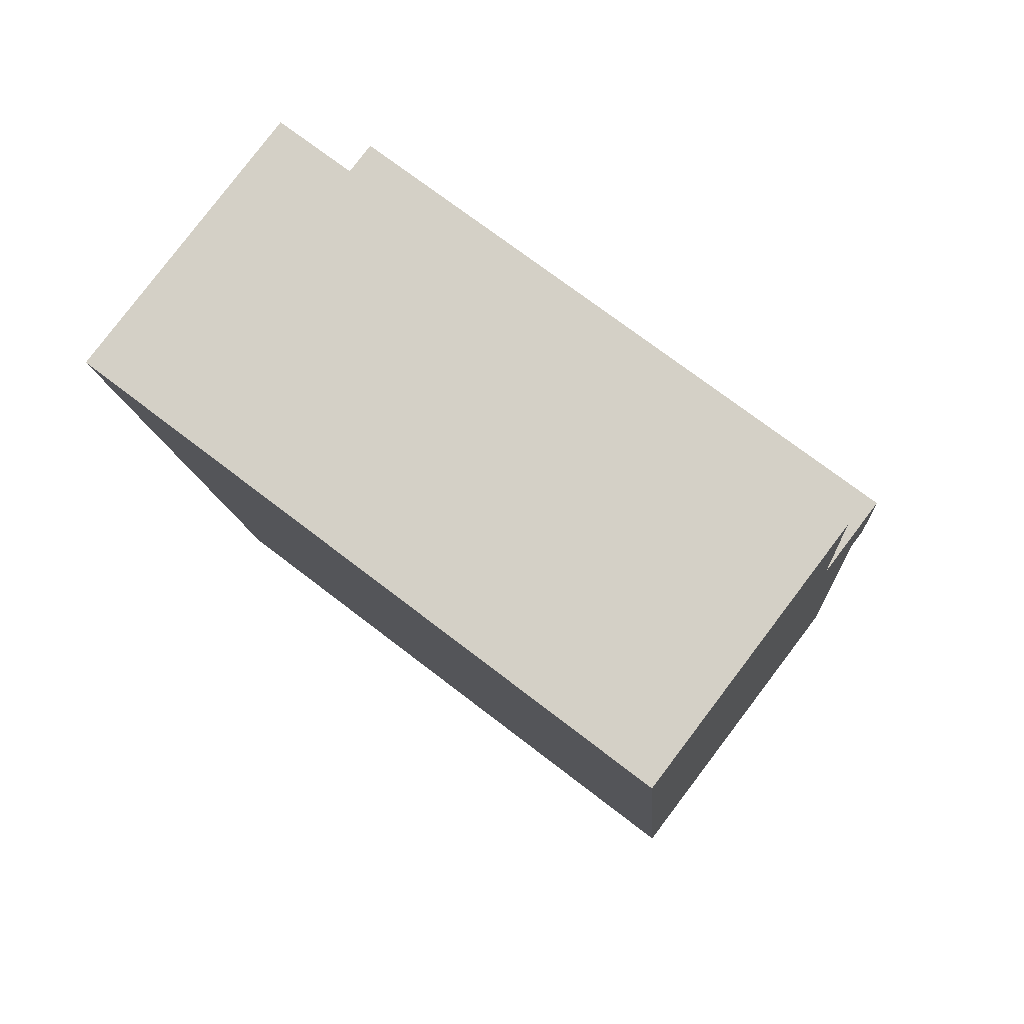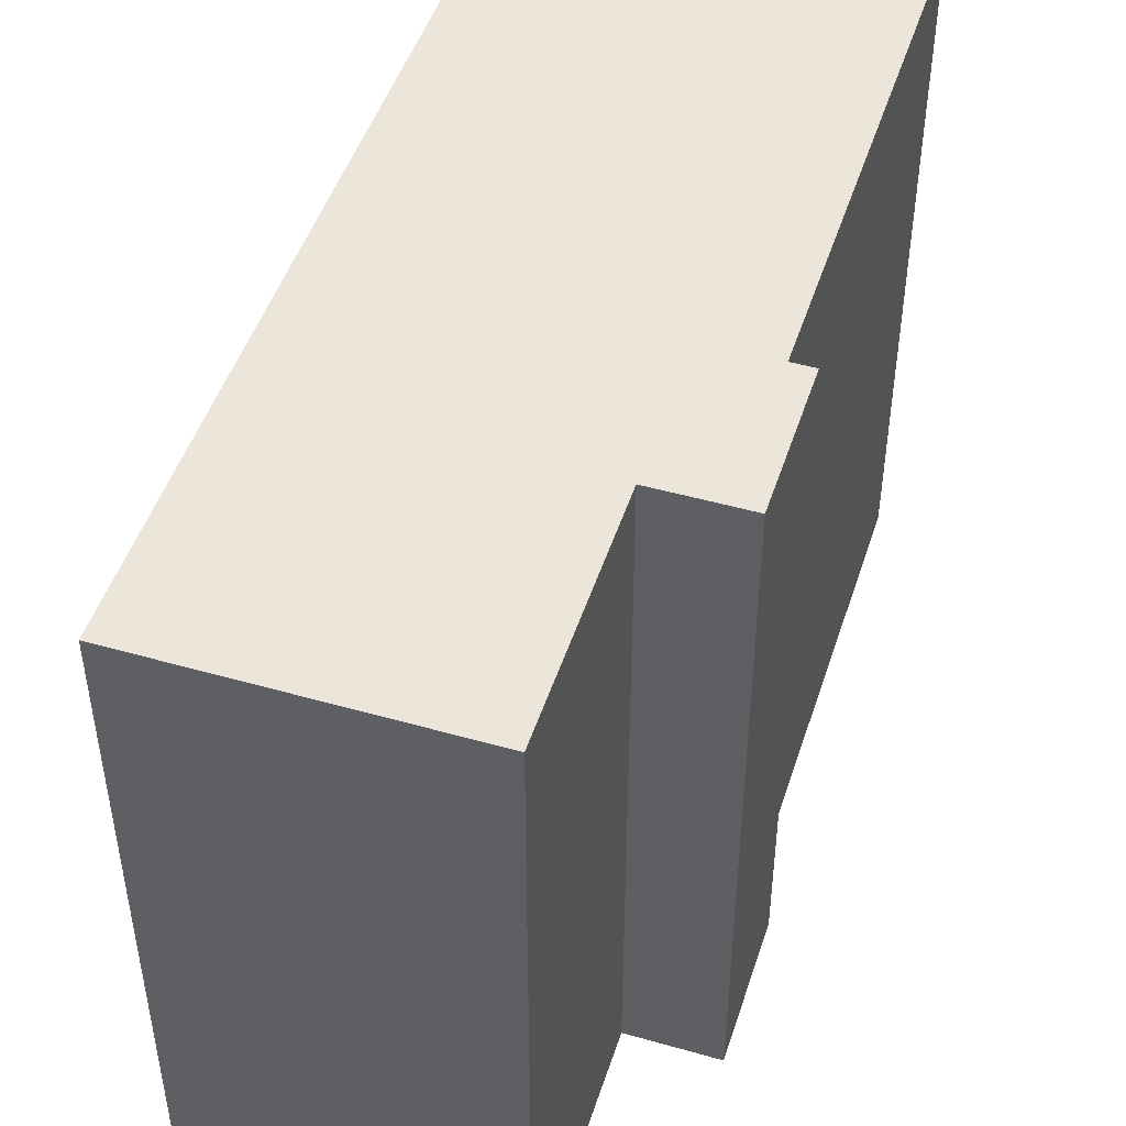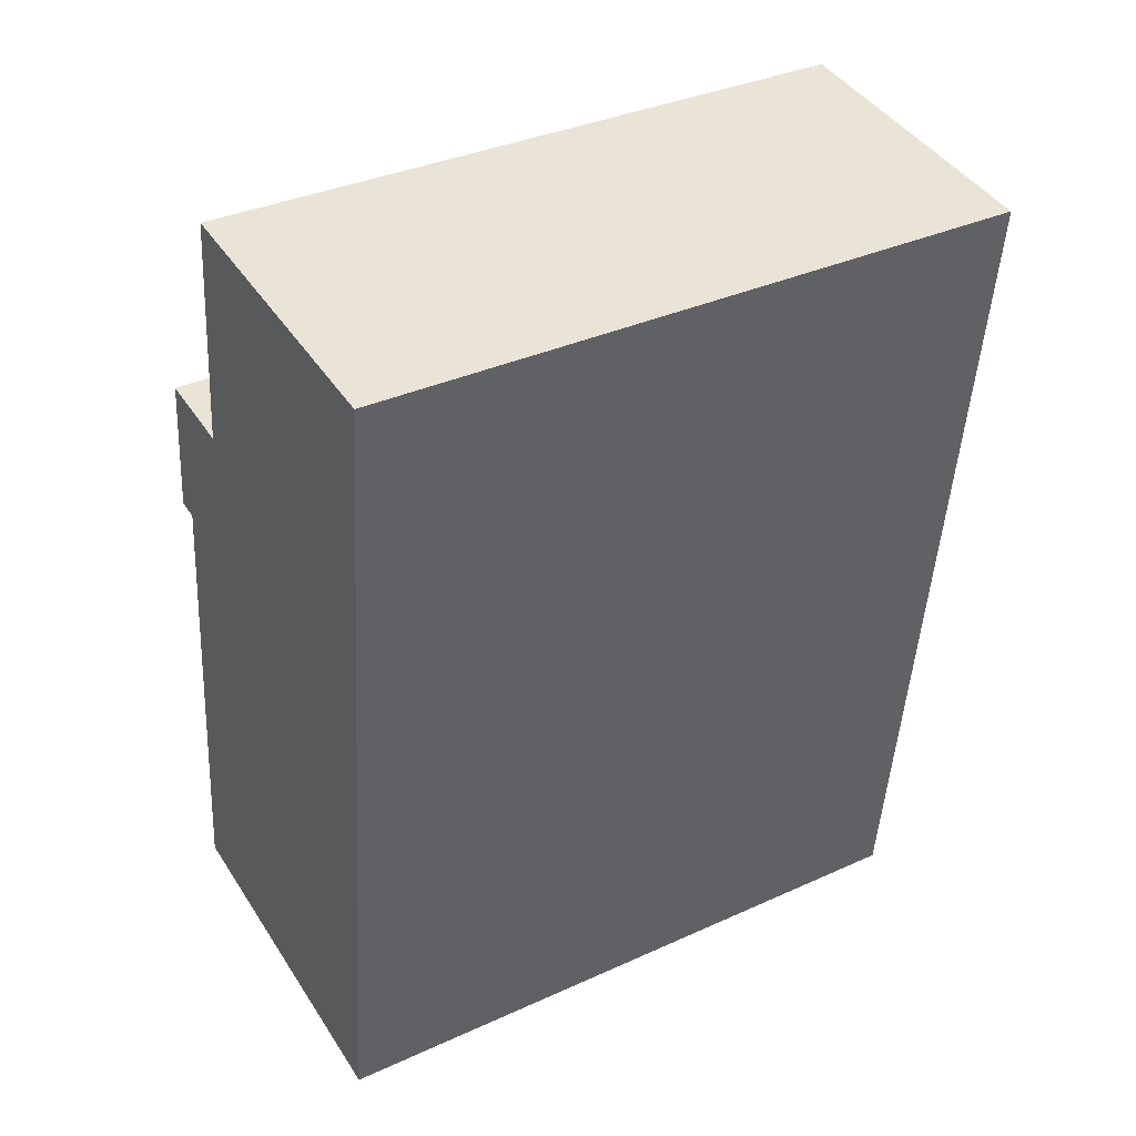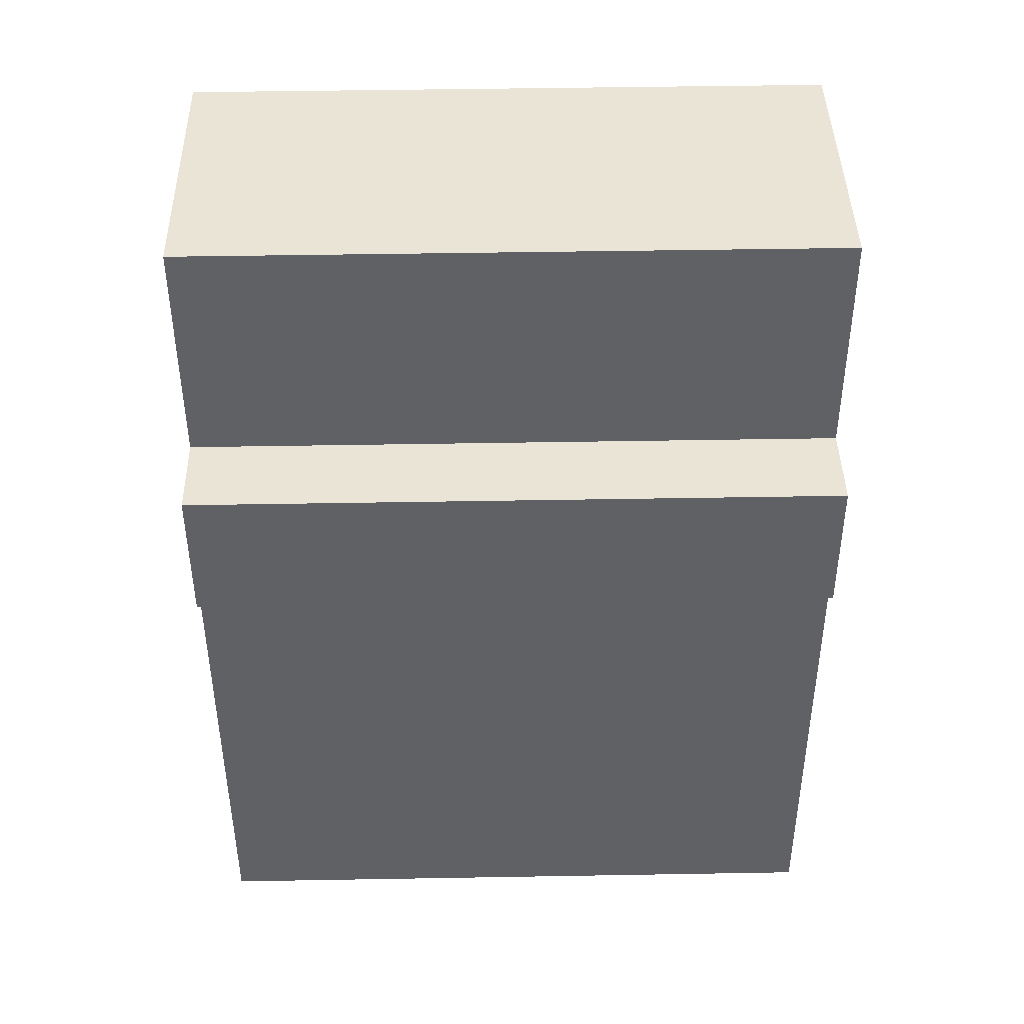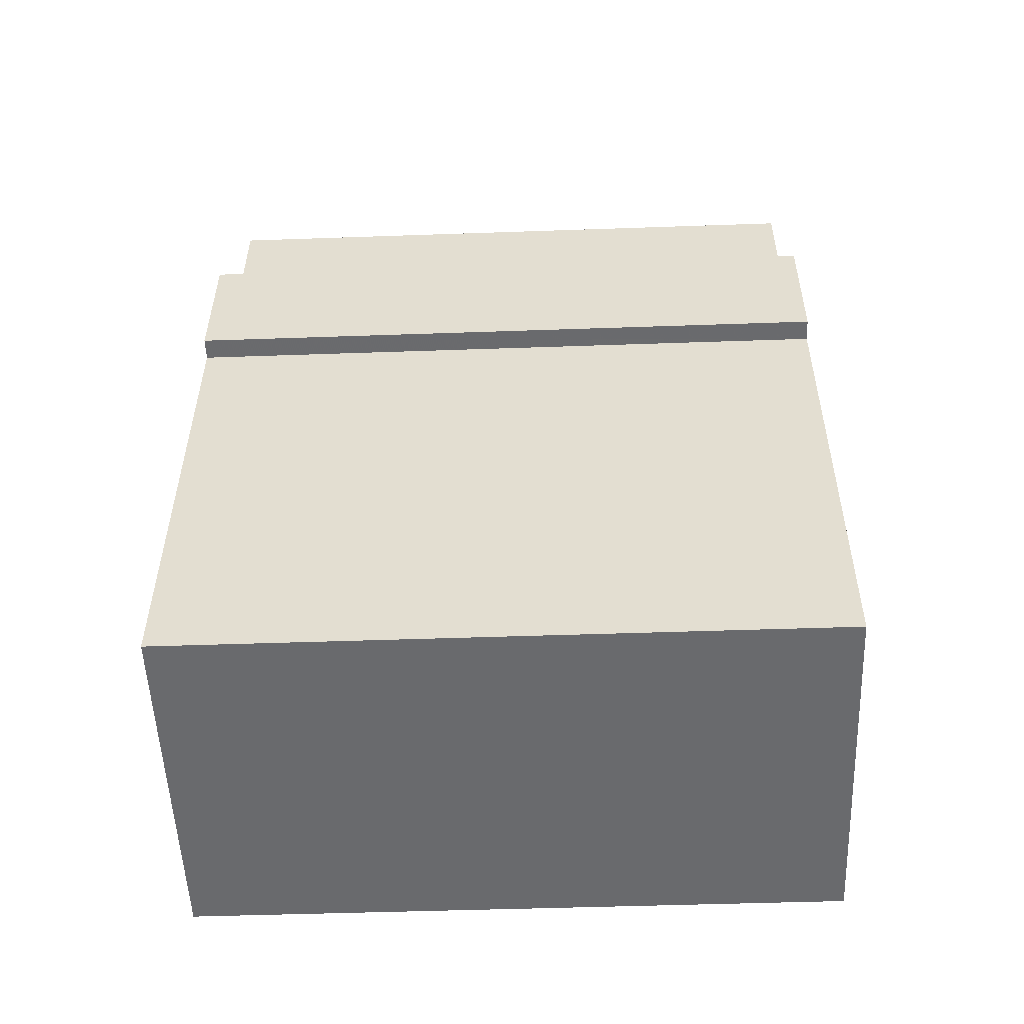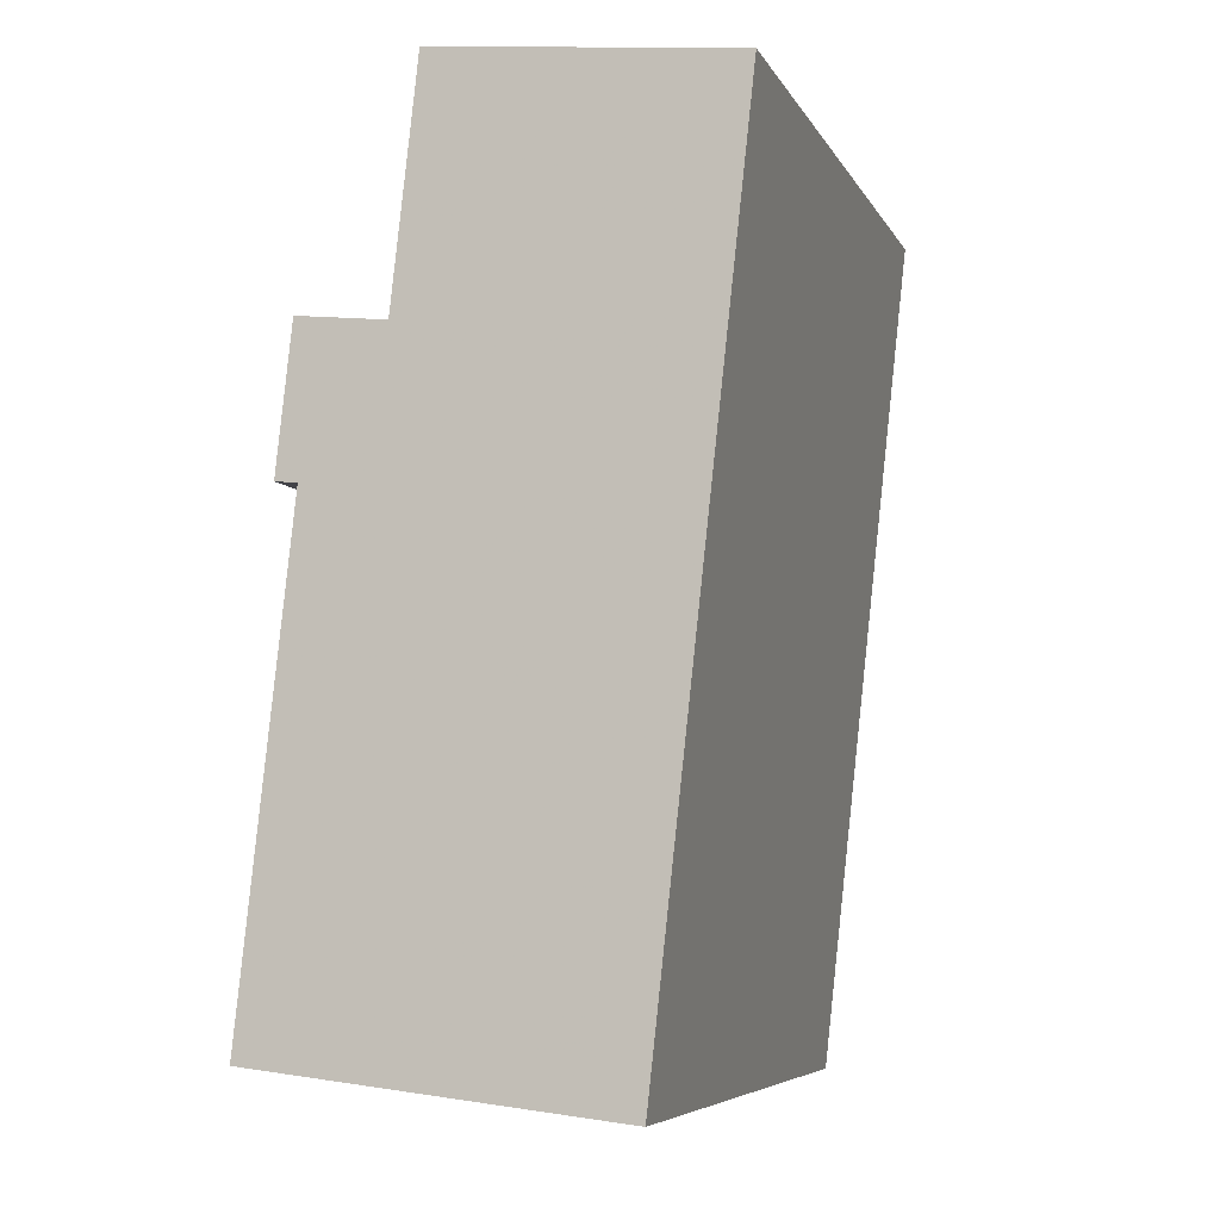
<metadata>
{"format":"obj","ext":"obj","renderer":"f3d","projection":"perspective","resolution":1024,"background":"white","views":[{"elev":73.1,"azim":-52.5,"up":"+Z"},{"elev":48.0,"azim":11.4,"up":"+Y"},{"elev":35.8,"azim":-120.8,"up":"+Z"},{"elev":48.8,"azim":88.9,"up":"+Z"},{"elev":-46.9,"azim":92.3,"up":"+Z"},{"elev":-6.5,"azim":-162.7,"up":"+Z"}]}
</metadata>
<code>
v -5.469 0.1879 -6.13
v -5.485 0.1879 -5.983
v -5.435 0.1879 -5.977
v -5.431 0.1879 -6.017
v -5.417 0.1879 -6.04
v -5.416 0.1879 -6.015
v -5.413 0.1879 -6.04
v -5.408 0.1879 -6.123
v -5.435 0.07535 -5.977
v -5.485 0.07535 -5.983
v -5.469 0.07535 -6.13
v -5.431 0.07535 -6.017
v -5.417 0.07535 -6.04
v -5.416 0.07535 -6.015
v -5.413 0.07535 -6.04
v -5.408 0.07535 -6.123
v -5.469 0.07535 -6.13
v -5.485 0.07535 -5.983
v -5.485 0.1879 -5.983
v -5.469 0.1879 -6.13
v -5.408 0.07535 -6.123
v -5.469 0.07535 -6.13
v -5.469 0.1879 -6.13
v -5.408 0.1879 -6.123
v -5.417 0.07535 -6.04
v -5.408 0.07535 -6.123
v -5.408 0.1879 -6.123
v -5.417 0.1879 -6.04
v -5.413 0.07535 -6.04
v -5.417 0.07535 -6.04
v -5.417 0.1879 -6.04
v -5.413 0.1879 -6.04
v -5.416 0.07535 -6.015
v -5.413 0.07535 -6.04
v -5.413 0.1879 -6.04
v -5.416 0.1879 -6.015
v -5.431 0.07535 -6.017
v -5.416 0.07535 -6.015
v -5.416 0.1879 -6.015
v -5.431 0.1879 -6.017
v -5.435 0.07535 -5.977
v -5.431 0.07535 -6.017
v -5.431 0.1879 -6.017
v -5.435 0.1879 -5.977
v -5.485 0.07535 -5.983
v -5.435 0.07535 -5.977
v -5.435 0.1879 -5.977
v -5.485 0.1879 -5.983
f 1 2 3
f 1 3 4
f 1 4 5
f 5 4 6
f 7 5 6
f 8 1 5
f 9 10 11
f 12 9 11
f 13 12 11
f 14 12 13
f 15 14 13
f 16 13 11
f 17 18 19
f 17 19 20
f 21 22 23
f 21 23 24
f 25 26 27
f 25 27 28
f 29 30 31
f 29 31 32
f 33 34 35
f 33 35 36
f 37 38 39
f 37 39 40
f 41 42 43
f 41 43 44
f 45 46 47
f 45 47 48

</code>
